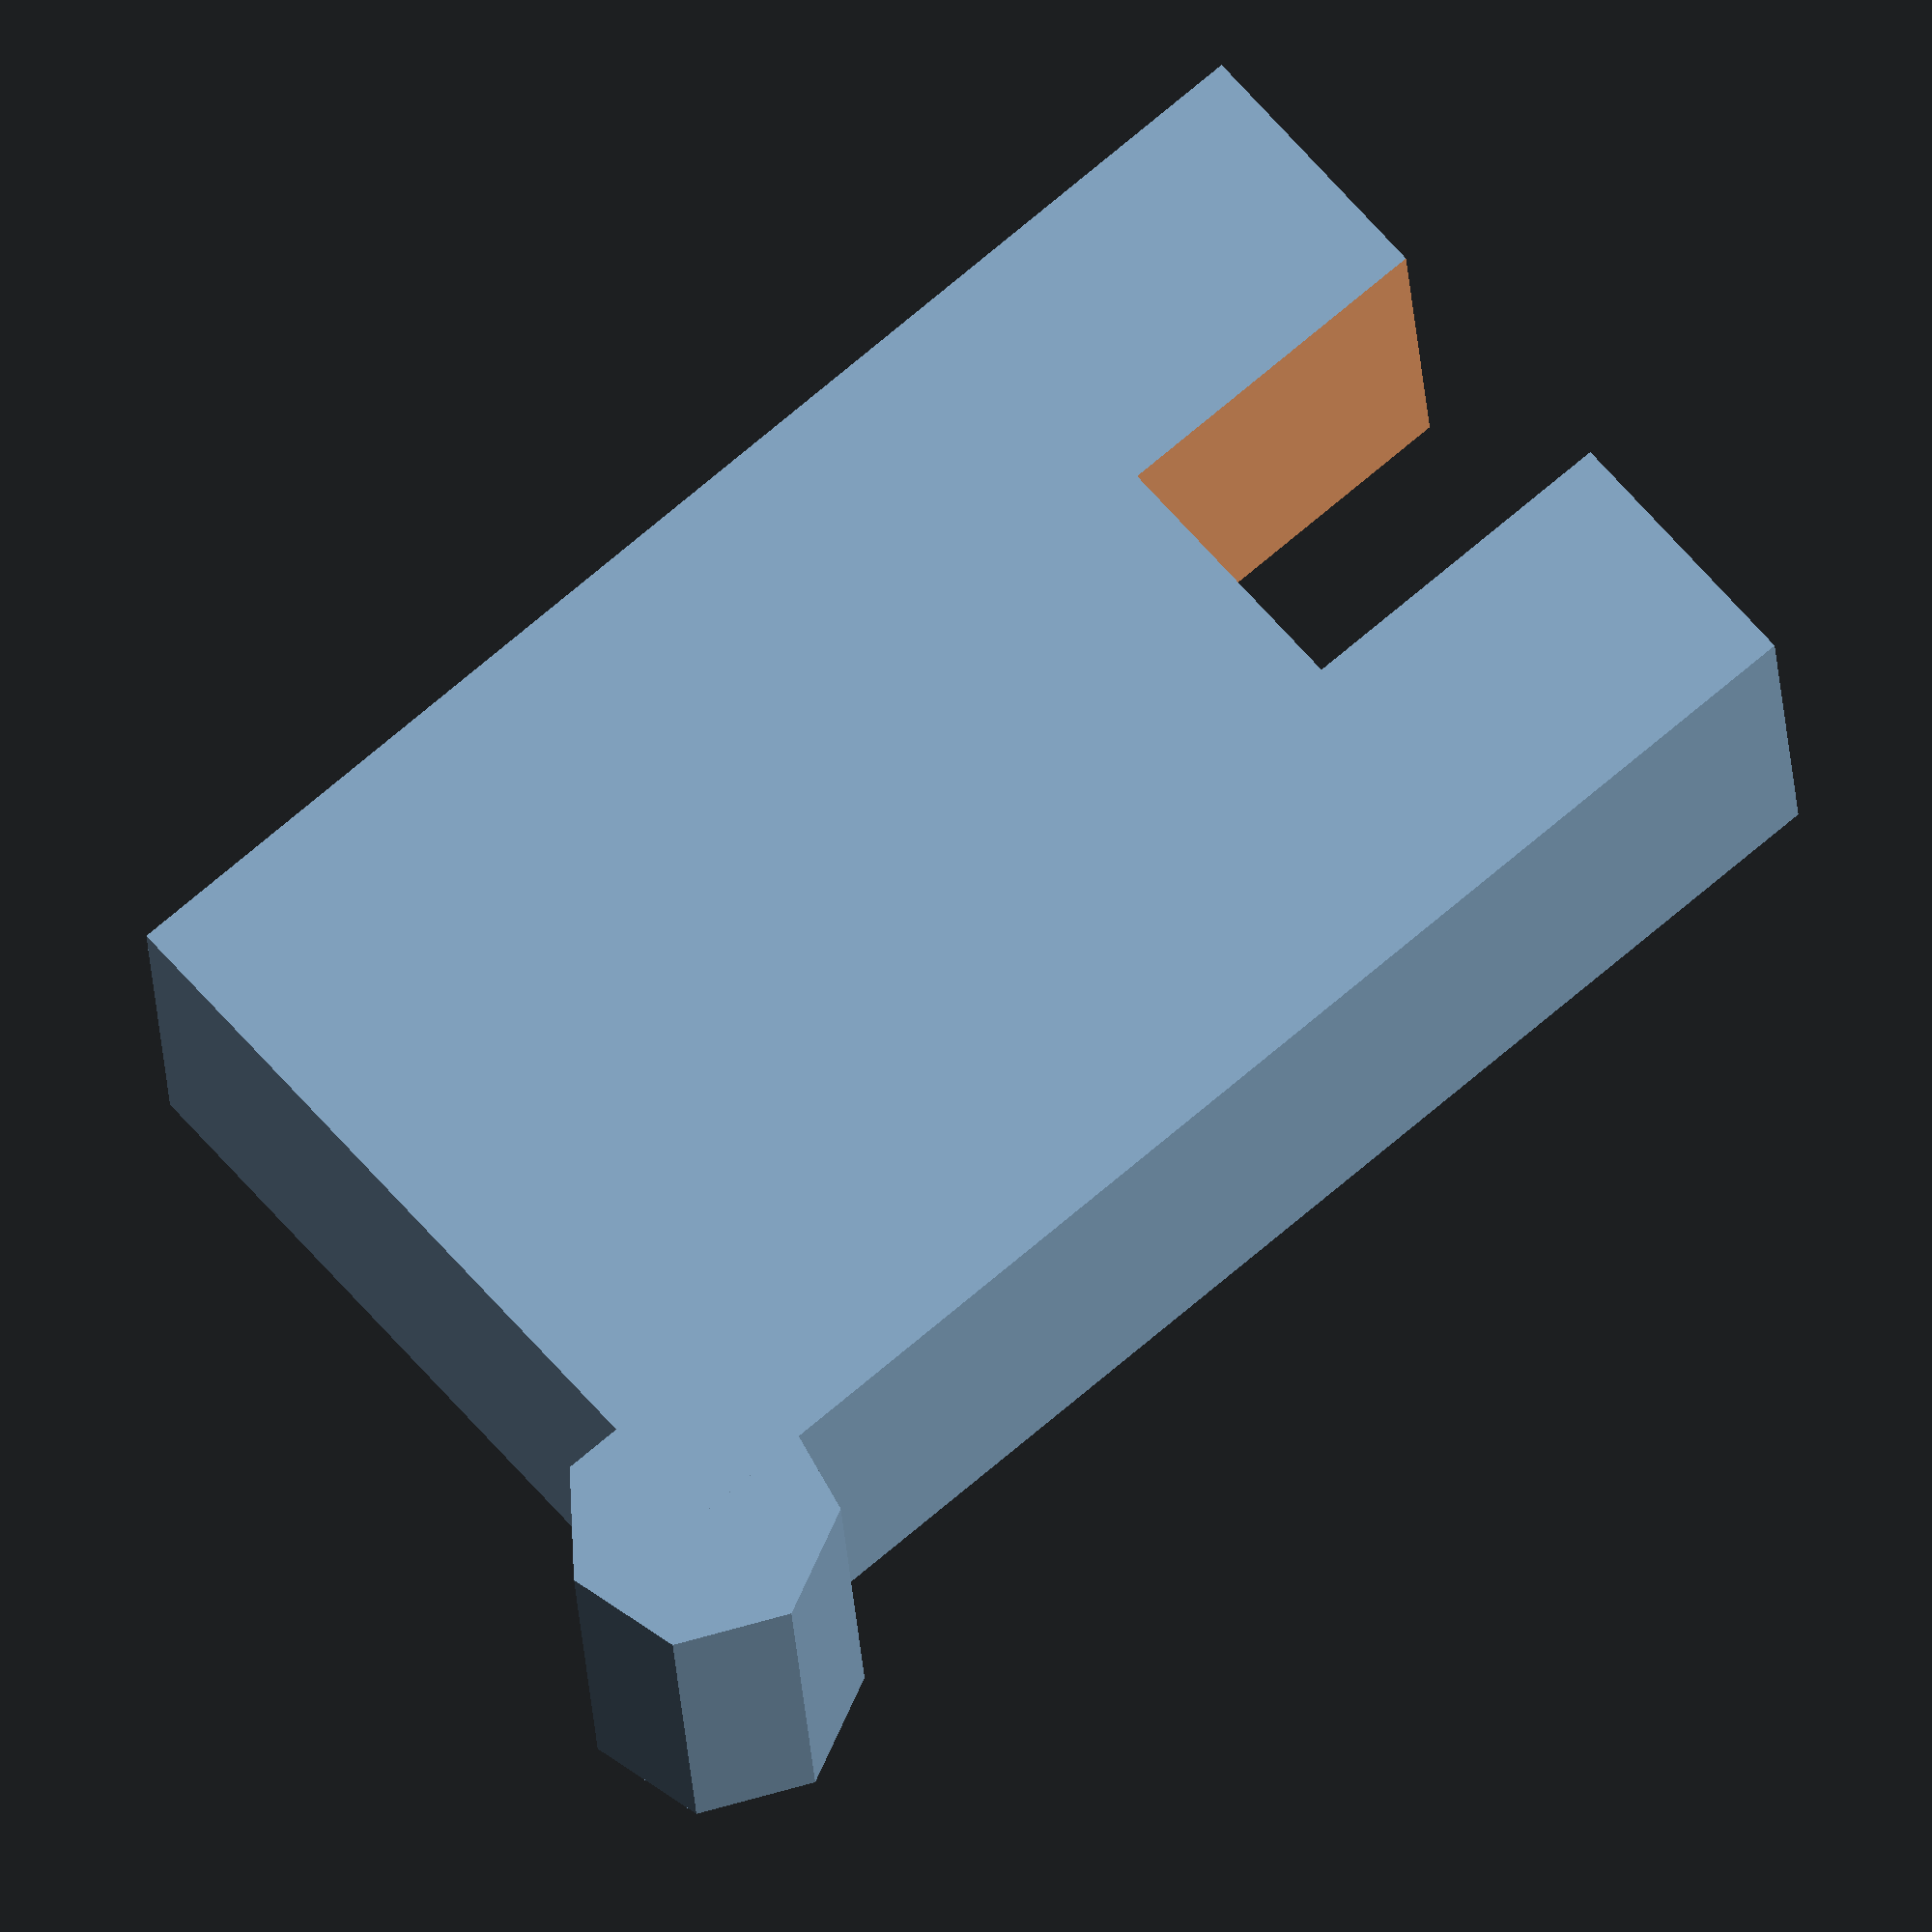
<openscad>

// Clip dimensions
clip_width = 12;
clip_height = 22;
clip_thickness = 6;
cutout_width = 4;
cutout_height = 6;
top_curve_radius = 2; // Reduced to make the top slightly curved but not overly rounded

// Module to create the clip
module clip() {
    difference() {
        // Main body of the clip (rectangular with a slightly curved top)
        union() {
            cube([clip_width, clip_height - top_curve_radius, clip_thickness], center=true);
            translate([clip_width / 2, (clip_height - top_curve_radius) / 2, 0])
                cylinder(r=top_curve_radius, h=clip_thickness, center=true);
        }
        
        // More defined and narrower U-shaped cutout at the bottom
        translate([-cutout_width / 2, -clip_height / 2, -clip_thickness])
            cube([cutout_width, cutout_height, clip_thickness * 2], center=false);
    }
}

// Render the clip
clip();


</openscad>
<views>
elev=23.4 azim=130.6 roll=183.2 proj=o view=wireframe
</views>
